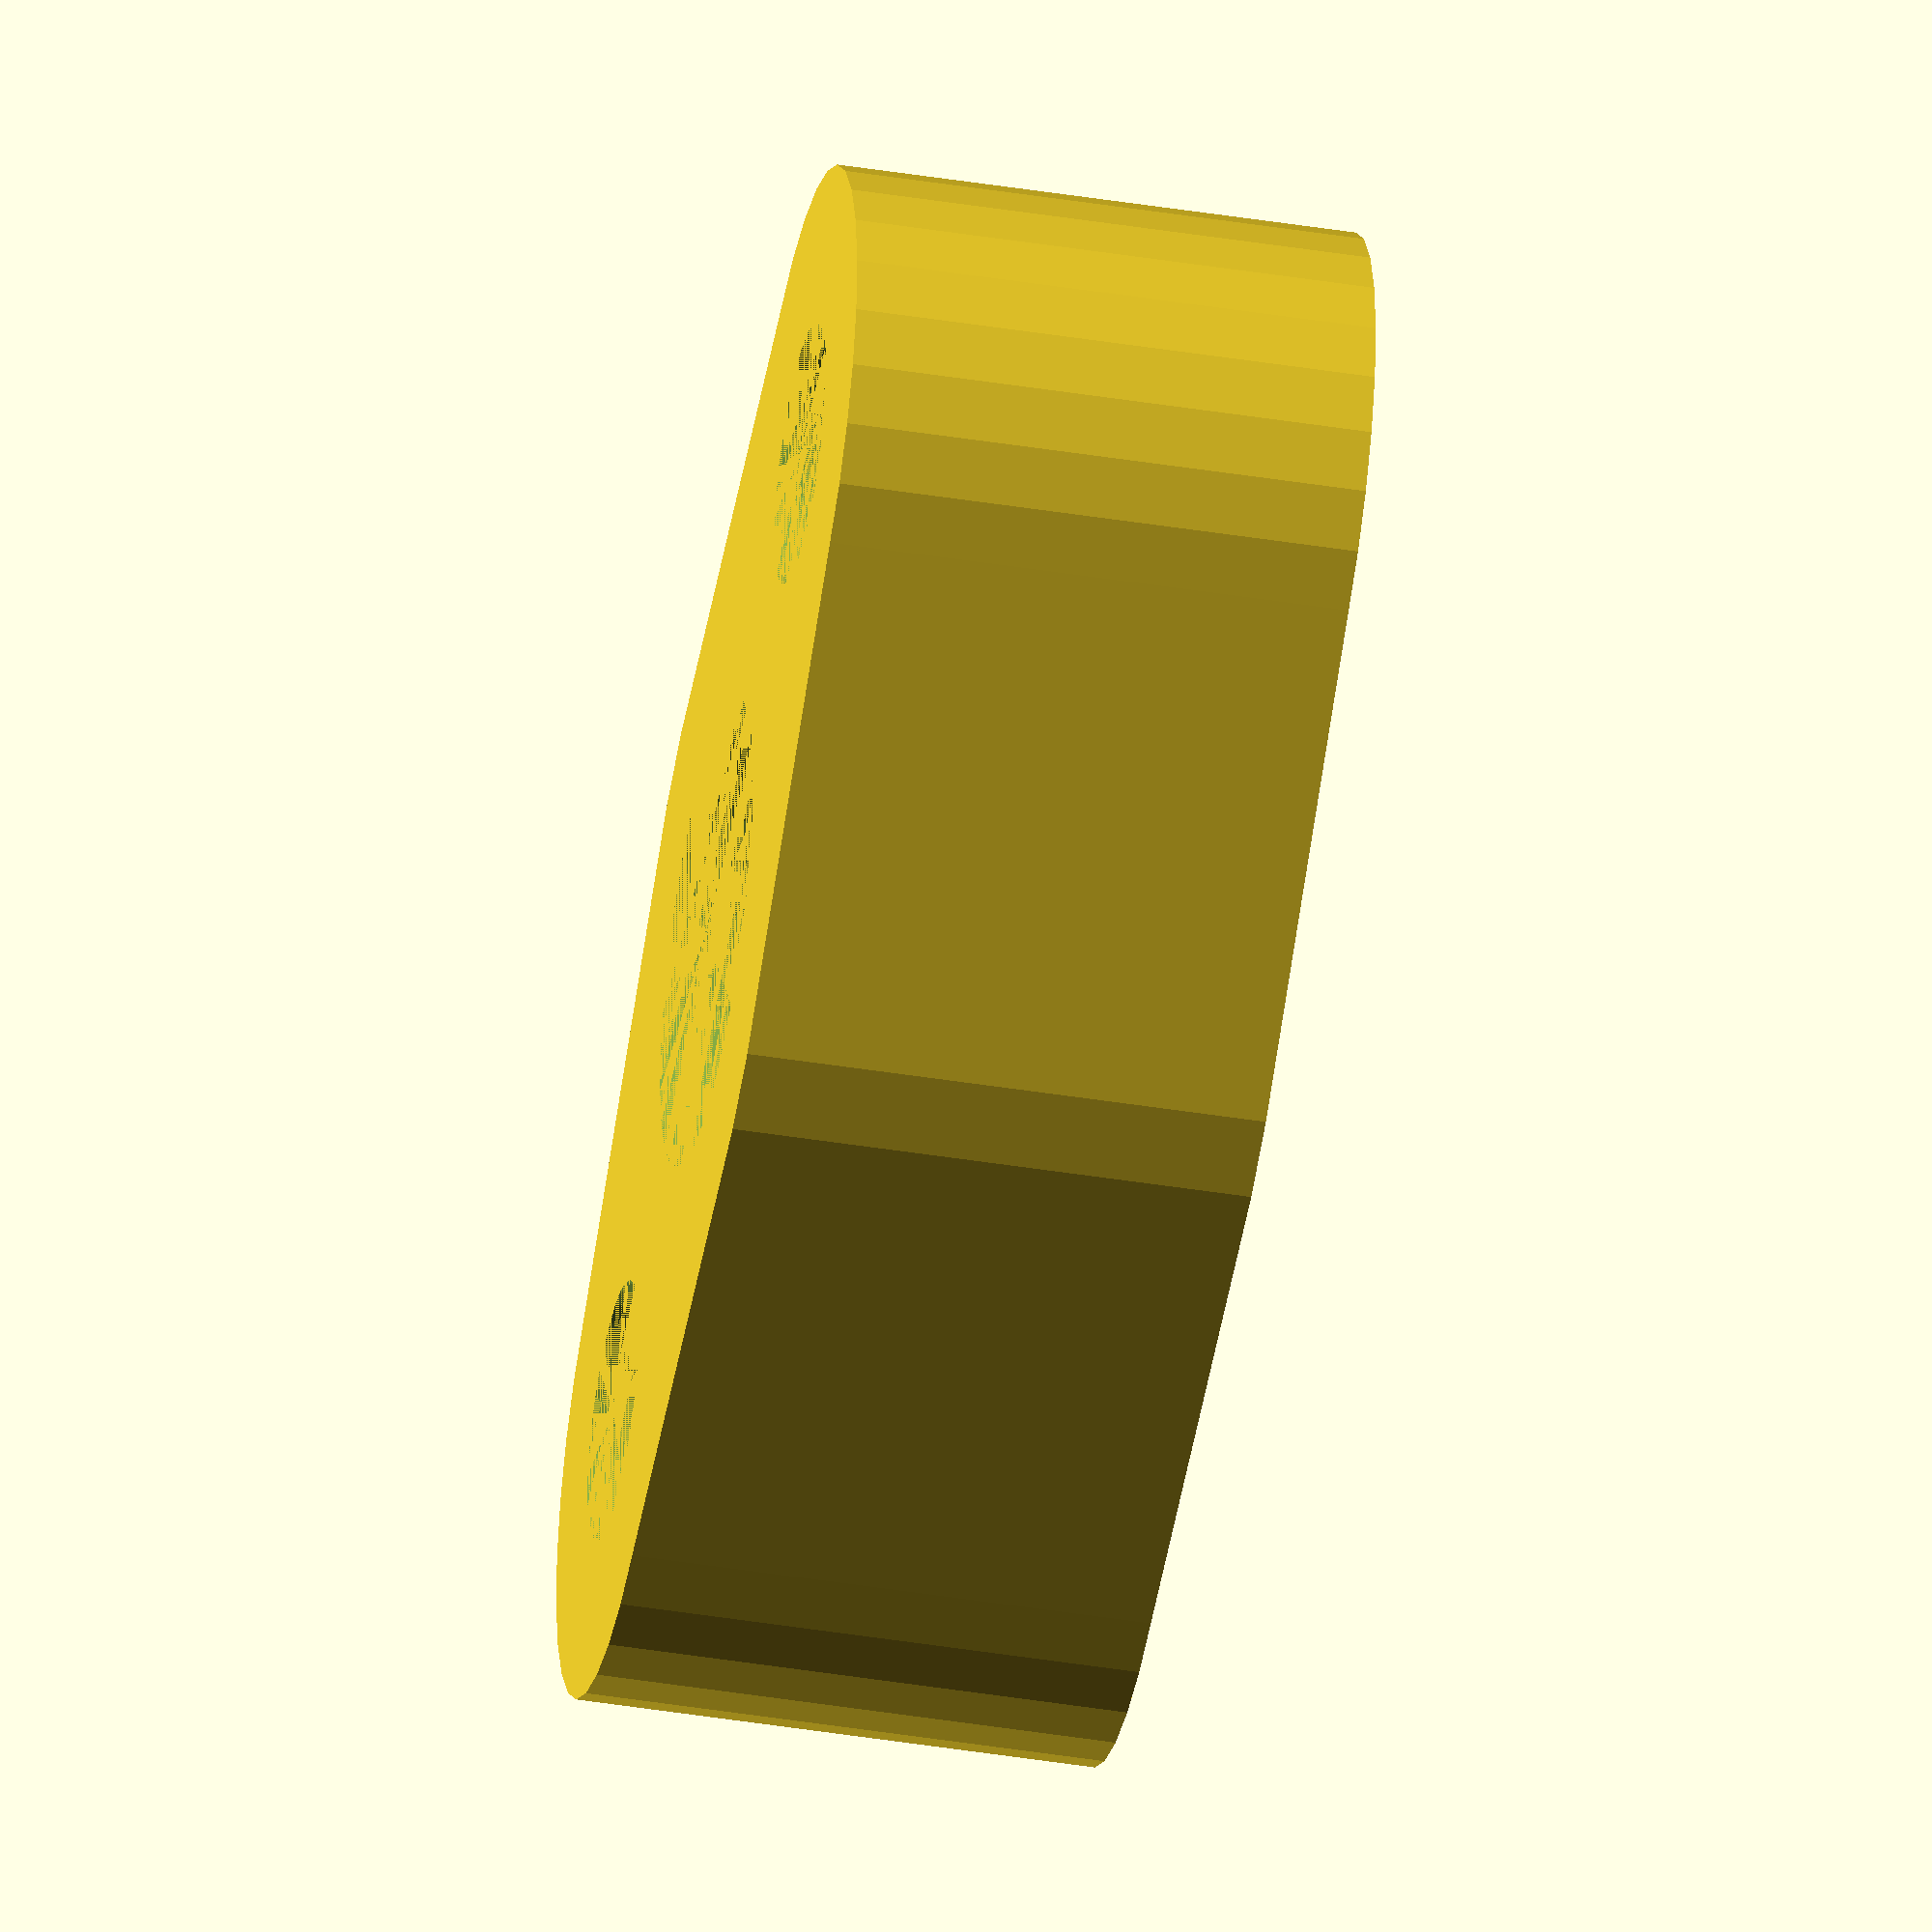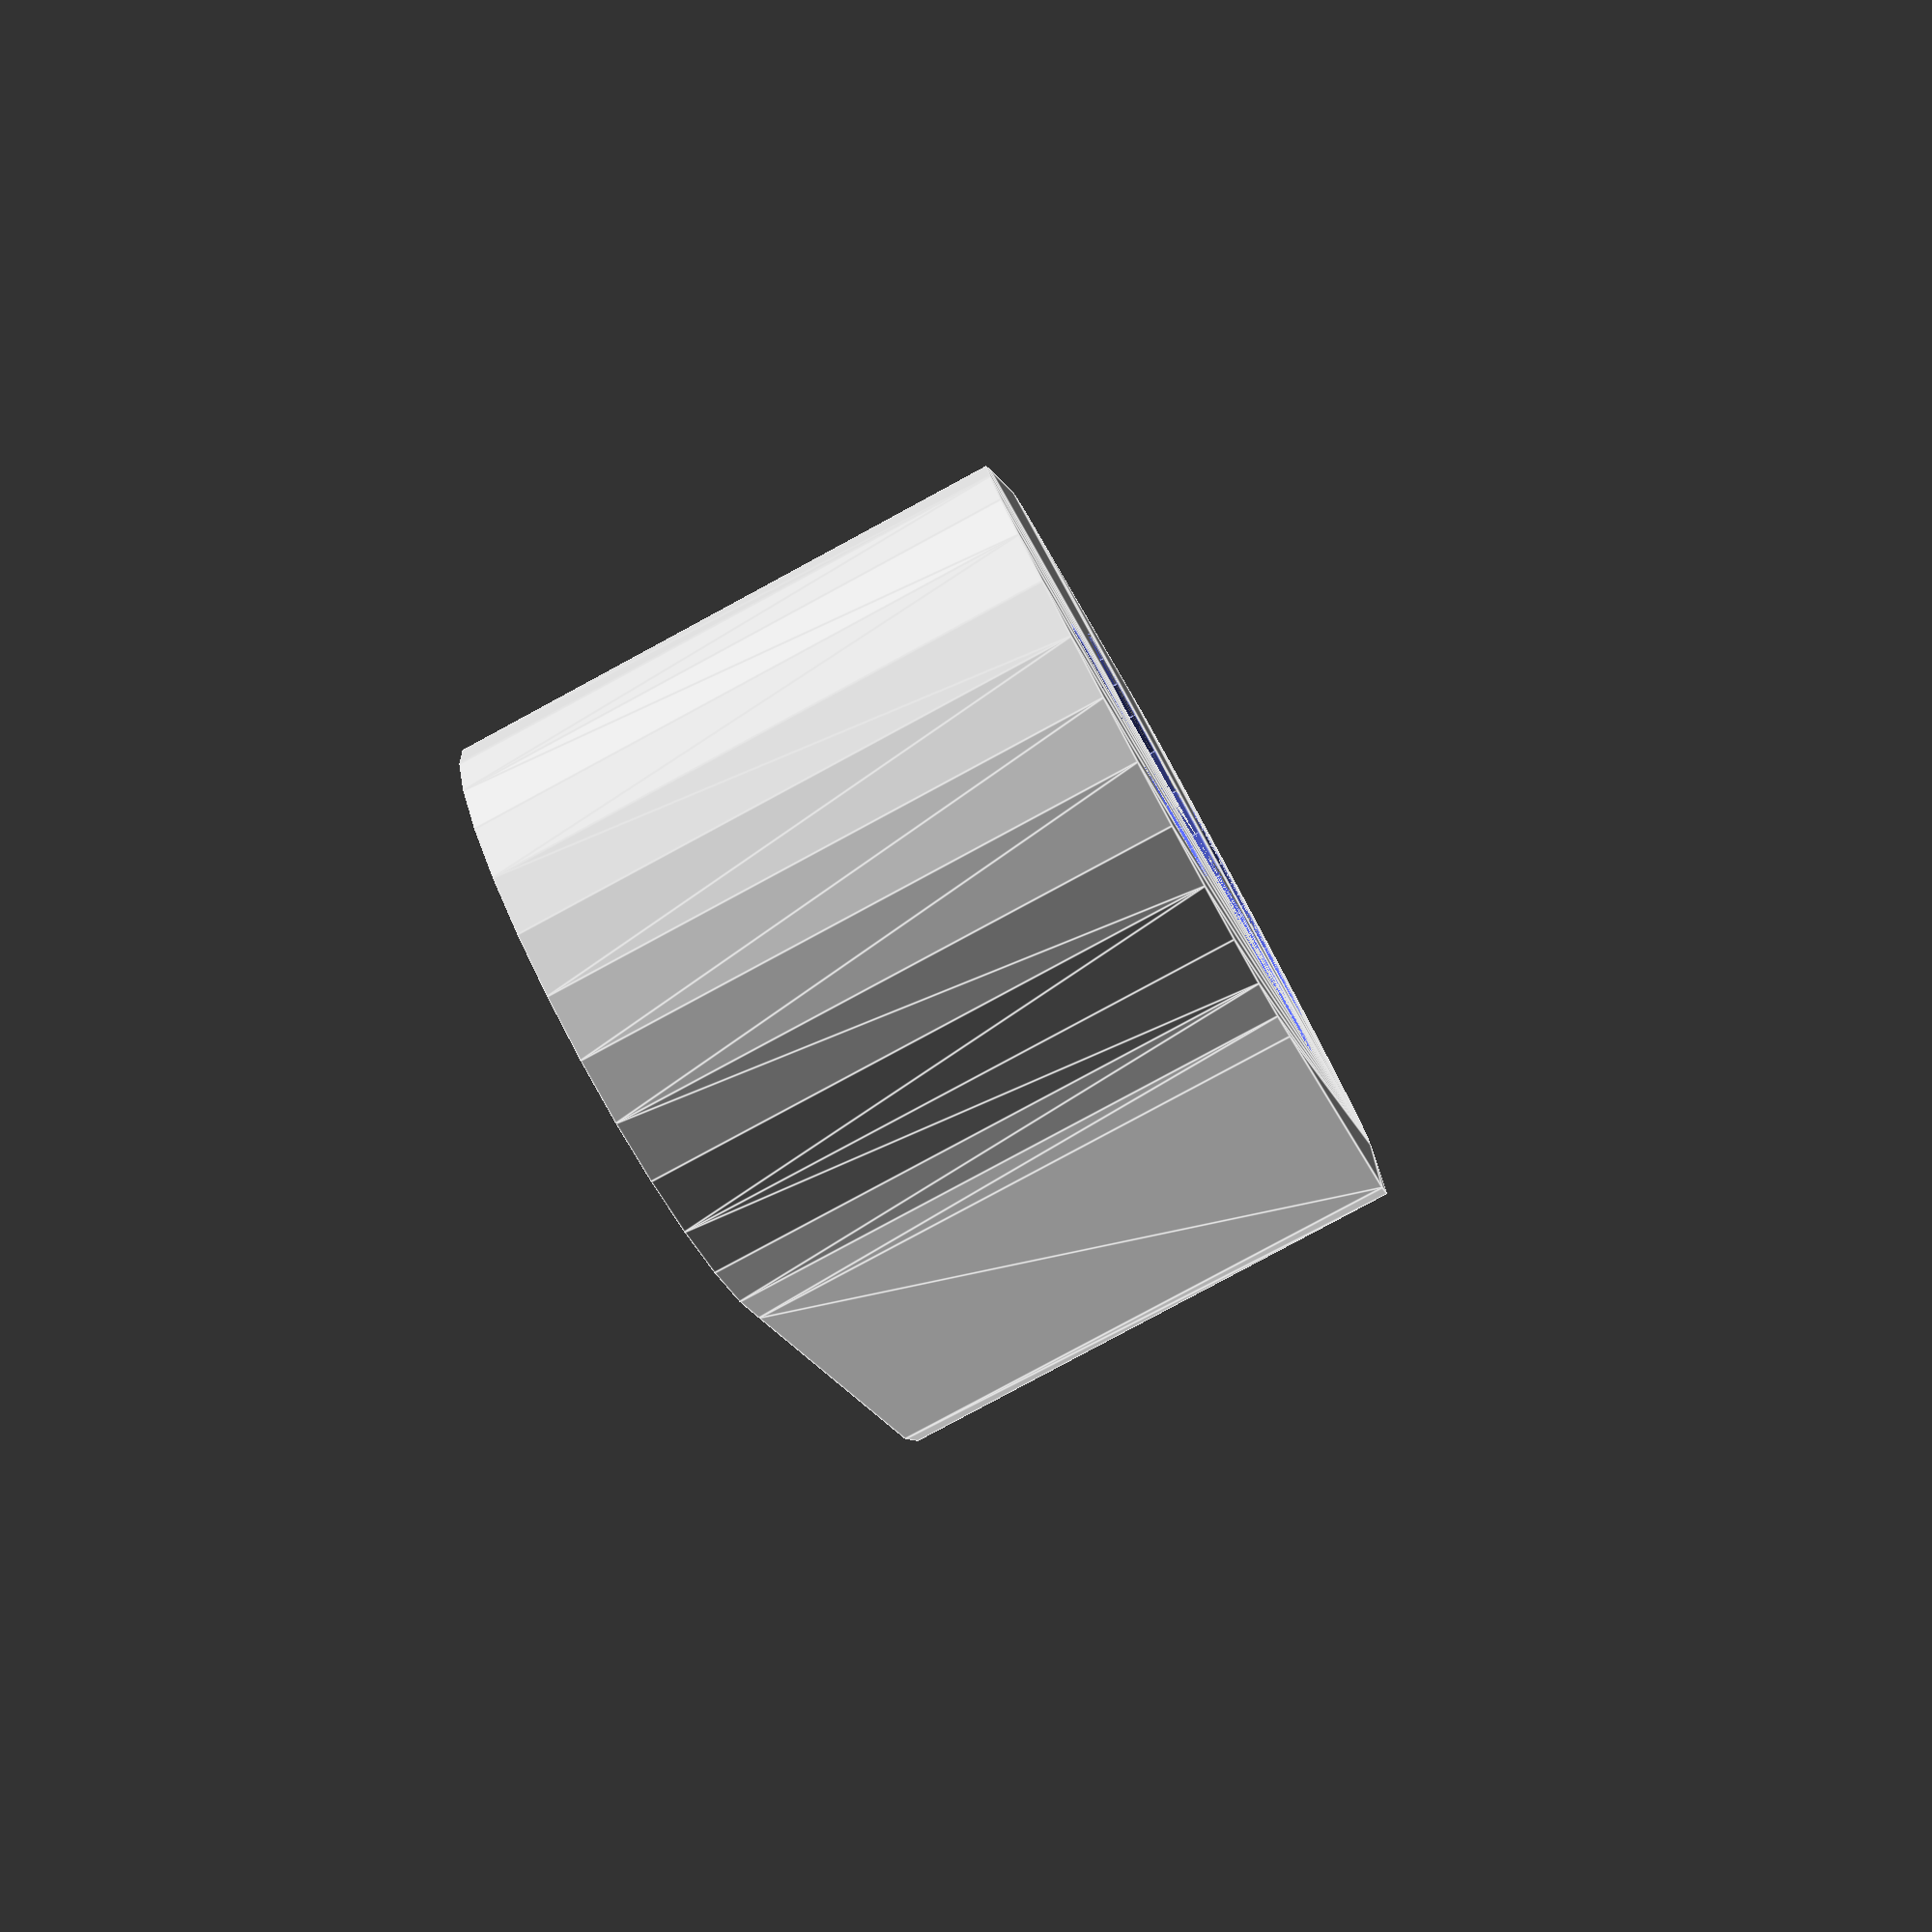
<openscad>
$fn=30;


module part3($w1, $w2, $d, $h)
{
	difference(){
		hull(){
			cylinder(h=$h, r=0.5*$w1+$d,center=true);
			translate([(0.5*($w1+$w2)+$d),0,0])
				cylinder(h=$h, r=0.5*$w2+$d,center=true);
			translate([-(0.5*($w1+$w2)+$d),0,0])
				cylinder(h=$h, r=0.5*$w2+$d,center=true);
		}
		union(){
			cylinder(h=$h, r=0.5*$w1,center=true);
			translate([(0.5*($w1+$w2)+$d),0,0])
				cylinder(h=$h, r=0.5*$w2,center=true);
			translate([-(0.5*($w1+$w2)+$d),0,0])
				cylinder(h=$h, r=0.5*$w2,center=true);
		}
	}
}

part3($w1=9, $w2=5, $d=3, $h=10);


</openscad>
<views>
elev=221.0 azim=205.5 roll=281.3 proj=o view=solid
elev=81.3 azim=287.7 roll=298.4 proj=p view=edges
</views>
